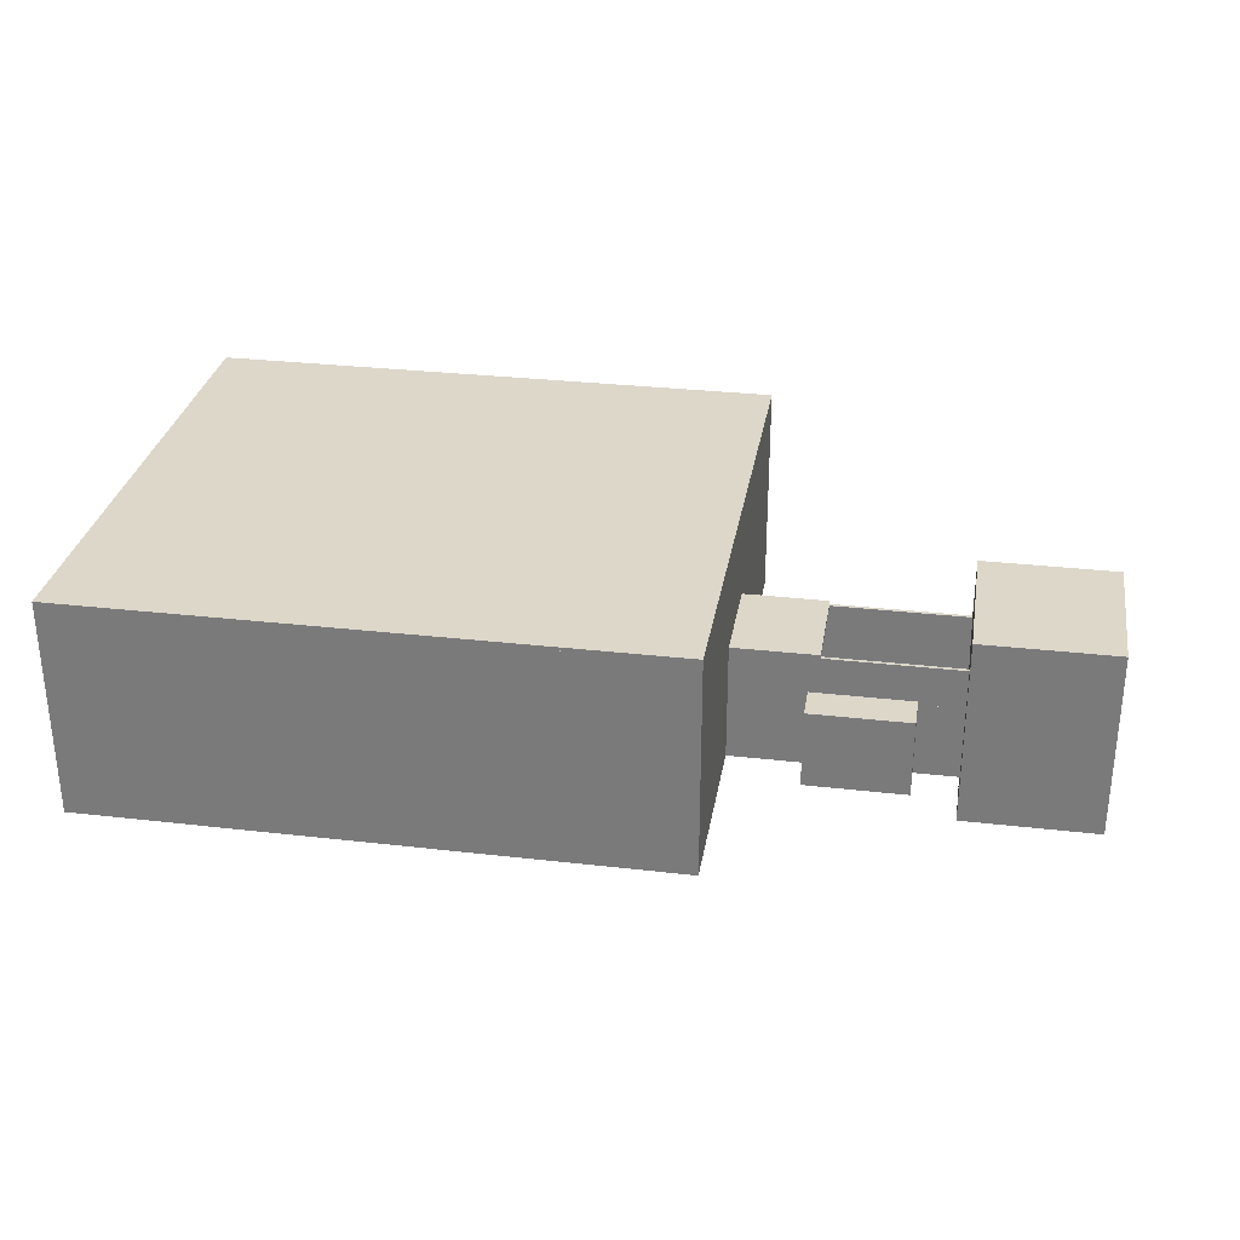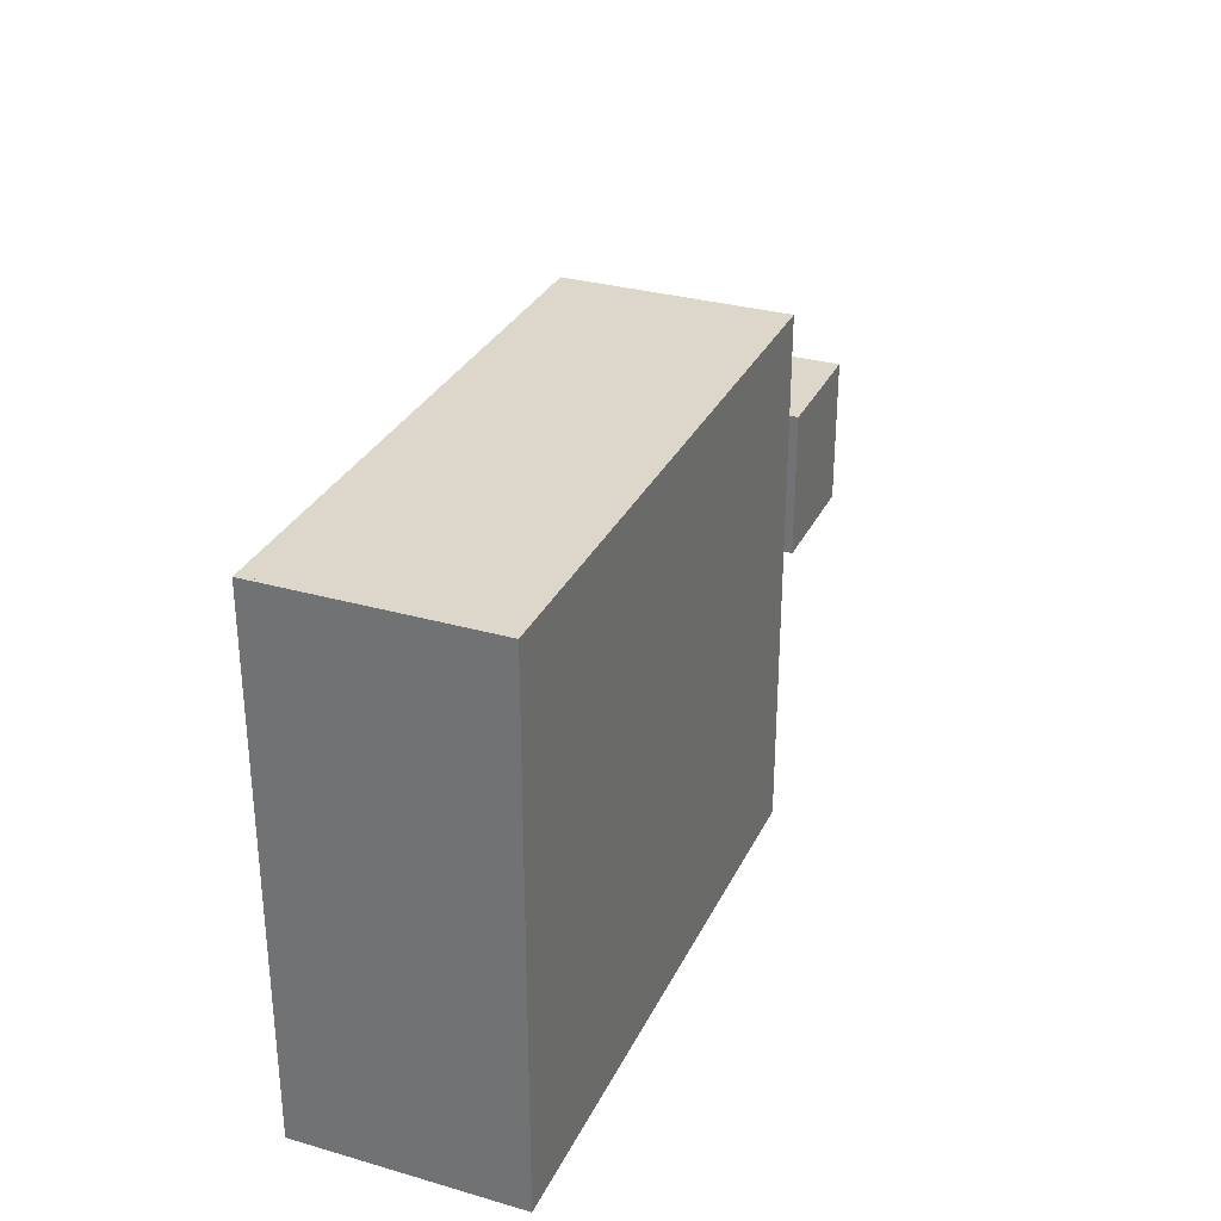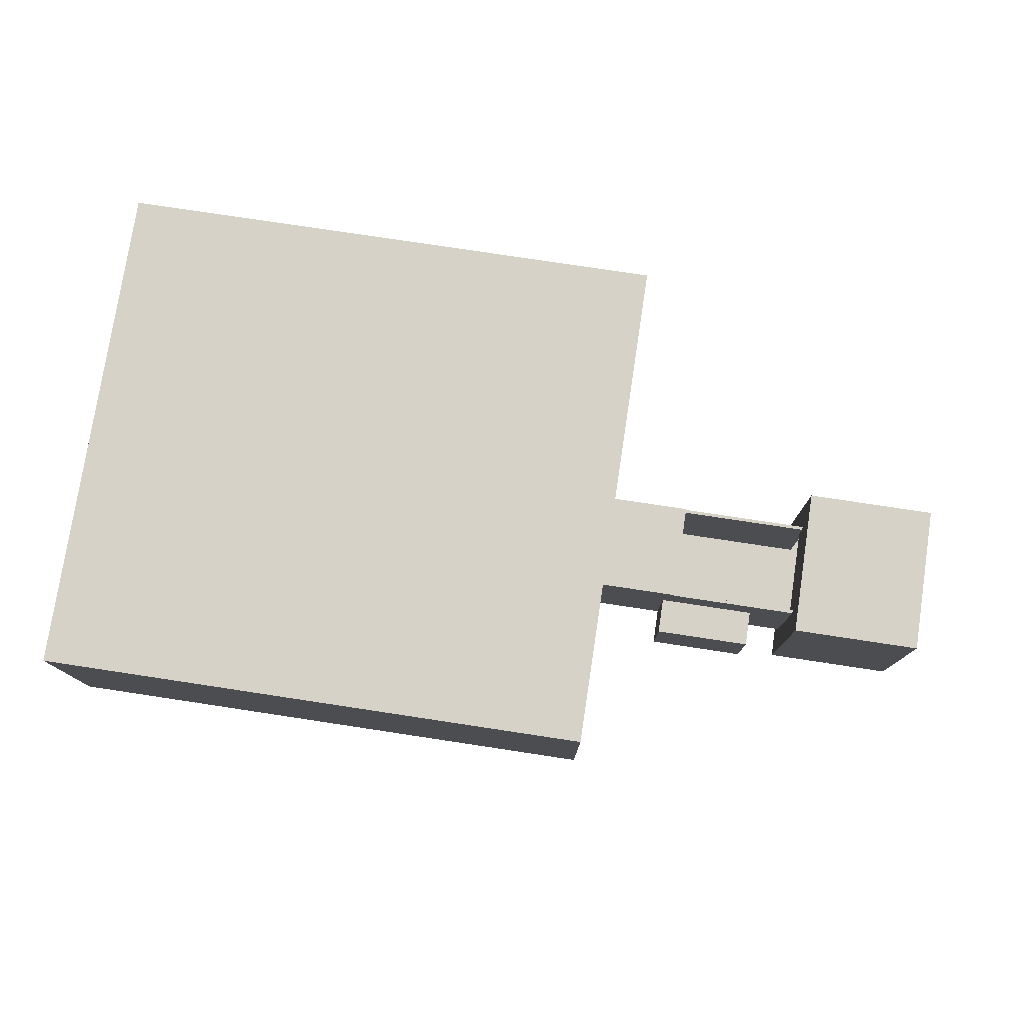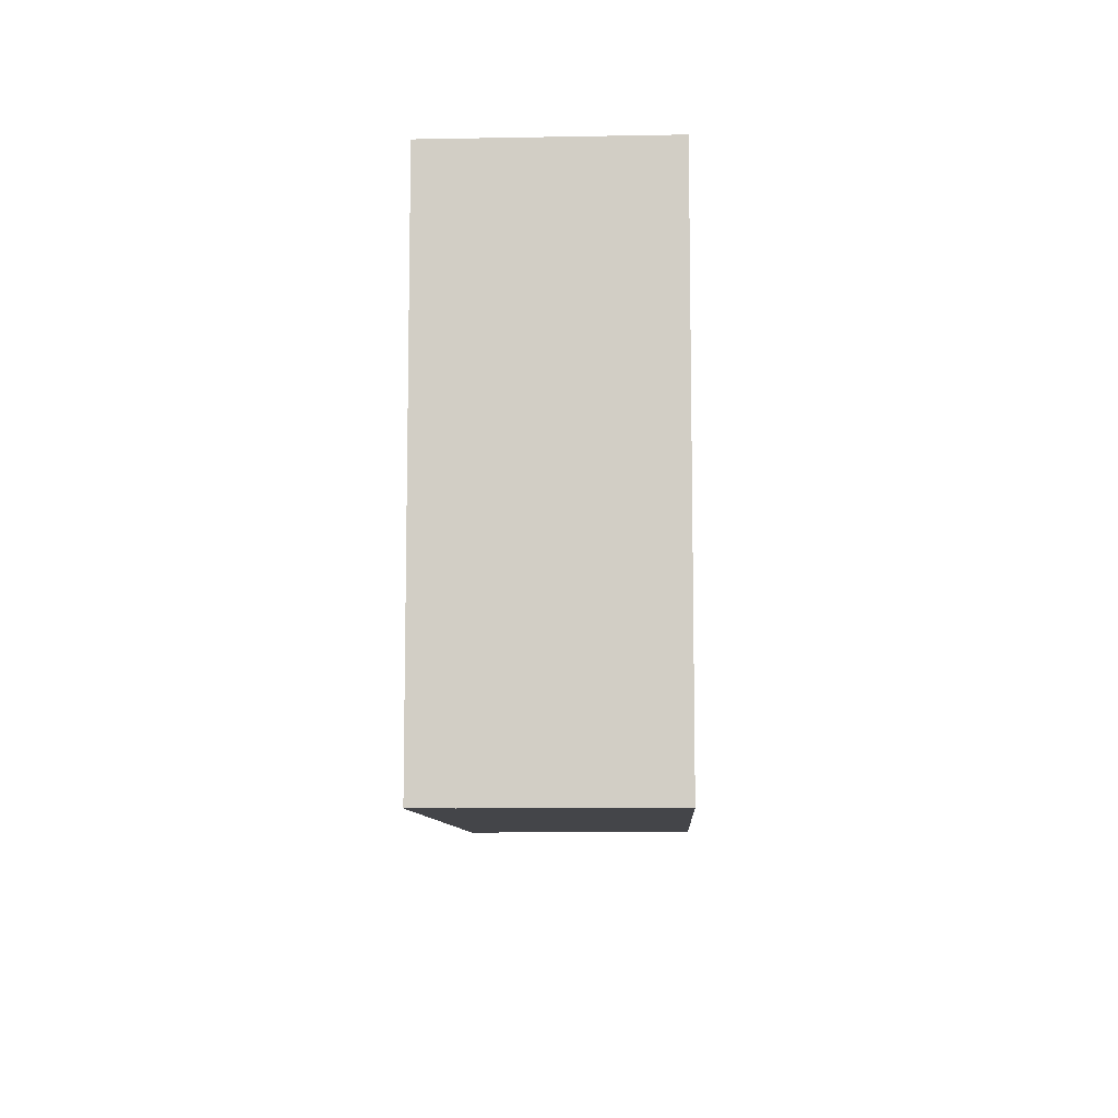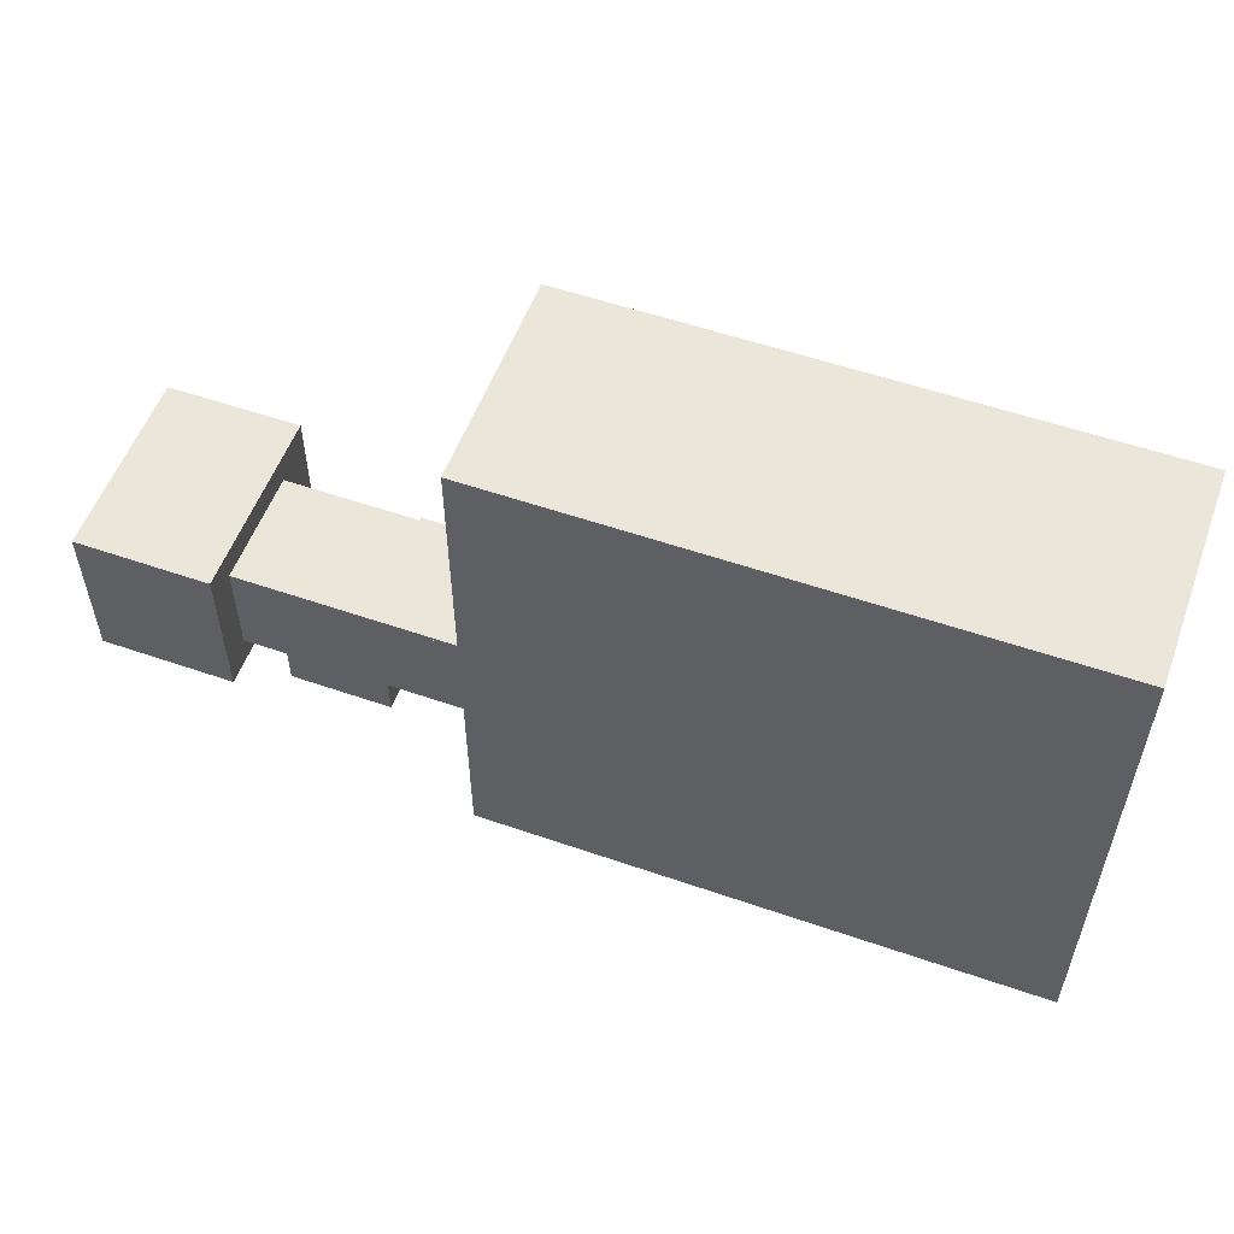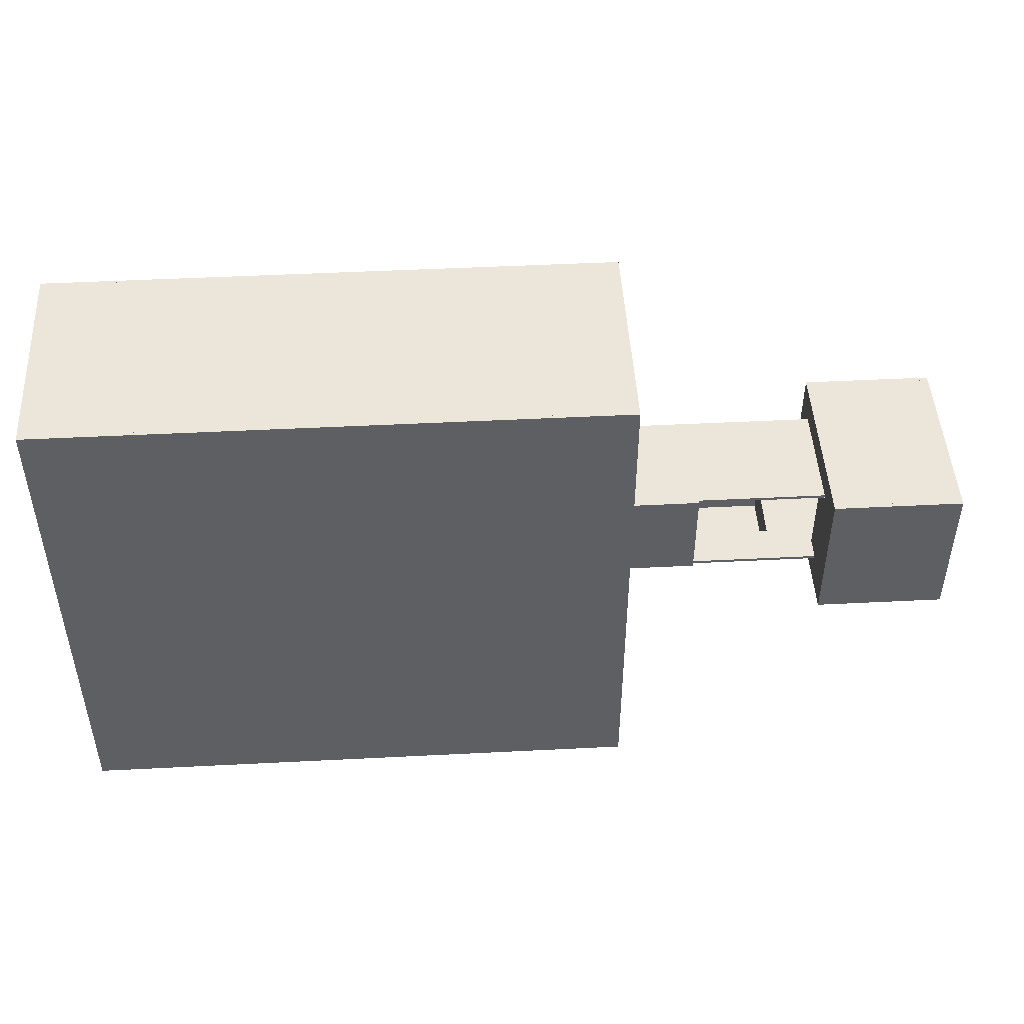
<metadata>
{"format":"obj","ext":"obj","renderer":"f3d","projection":"perspective","resolution":1024,"background":"white","views":[{"elev":30.3,"azim":9.5,"up":"+Z"},{"elev":30.8,"azim":-67.7,"up":"+Y"},{"elev":77.4,"azim":8.6,"up":"+Z"},{"elev":-9.0,"azim":-87.2,"up":"+Y"},{"elev":55.0,"azim":-159.9,"up":"+Y"},{"elev":47.4,"azim":-3.3,"up":"+Y"}]}
</metadata>
<code>
o 2
v 344 28 137
v 608 32 137
v 344 32 137
v 608 28 137
v 608 32 0
v 608 28 0
v 344 28 0
v 344 32 0
f 1 4 2 3
f 6 7 8 5
f 8 7 1 3
f 6 5 2 4
f 5 8 3 2
f 7 6 4 1
o 3
v 604 60 -31
v 608 60 -31
v 604 60 185
v 608 60 185
v 604 32 -31
v 608 32 -31
v 608 32 185
v 604 32 185
f 16 15 12 11
f 14 13 9 10
f 9 13 16 11
f 14 10 12 15
f 10 9 11 12
f 13 14 15 16
o 4
v 604 60 -31
v 604 60 185
v 760 64 -31
v 760 60 -31
v 604 64 185
v 604 64 -31
v 760 64 185
v 760 60 185
f 18 24 23 21
f 20 17 22 19
f 22 17 18 21
f 20 19 23 24
f 19 22 21 23
f 17 20 24 18
o 5
v 760 -116 -31
v 760 64 -31
v 764 64 -31
v 764 -116 -31
v 764 -116 185
v 760 -116 185
v 760 64 185
v 764 64 185
f 30 29 32 31
f 28 25 26 27
f 26 25 30 31
f 28 27 32 29
f 27 26 31 32
f 25 28 29 30
o 6
v 604 -116 185
v 608 -116 185
v 608 -88 -31
v 604 -88 -31
v 604 -88 185
v 608 -88 185
v 604 -116 -31
v 608 -116 -31
f 33 34 38 37
f 40 39 36 35
f 36 39 33 37
f 40 35 38 34
f 35 36 37 38
f 39 40 34 33
o 7
v 604 -116 185
v 604 -120 185
v 764 -116 -31
v 764 -120 -31
v 764 -116 185
v 764 -120 185
v 604 -116 -31
v 604 -120 -31
f 42 46 45 41
f 44 48 47 43
f 47 48 42 41
f 44 43 45 46
f 43 47 41 45
f 48 44 46 42
o 8
v 604 32 110
v 604 -88 185
v 608 32 110
v 604 -88 110
v 608 -88 110
v 608 32 185
v 608 -88 185
v 604 32 185
f 50 55 54 56
f 53 52 49 51
f 49 52 50 56
f 53 51 54 55
f 51 49 56 54
f 52 53 55 50
o 9
v 608 32 0
v 608 -88 -31
v 604 32 -31
v 604 -88 -31
v 608 32 -31
v 608 -88 0
v 604 32 0
v 604 -88 0
f 64 62 57 63
f 58 60 59 61
f 59 60 64 63
f 58 61 57 62
f 61 59 63 57
f 60 58 62 64
o 10
v 764 64 -36
v 764 64 -31
v 764 -120 -36
v 764 -120 -31
v 604 64 -36
v 604 64 -31
v 604 -120 -36
v 604 -120 -31
f 72 68 66 70
f 67 71 69 65
f 69 71 72 70
f 67 65 66 68
f 65 69 70 66
f 71 67 68 72
o 11
v 604 -120 185
v 604 64 190
v 604 -120 190
v 604 64 185
v 764 -120 185
v 764 64 190
v 764 -120 190
v 764 64 185
f 75 79 78 74
f 77 73 76 80
f 76 73 75 74
f 77 80 78 79
f 80 76 74 78
f 73 77 79 75
o 12
v 614 -116 112
v 614 -116 113
v 608 -116 112
v 608 -116 113
v 614 60 113
v 614 60 112
v 608 60 112
v 608 60 113
f 84 82 85 88
f 81 83 87 86
f 87 83 84 88
f 81 86 85 82
f 86 87 88 85
f 83 81 82 84
o 13
v 614 60 113
v 614 60 112
v 760 60 113
v 760 60 112
v 614 54 113
v 614 54 112
v 760 54 113
v 760 54 112
f 93 95 91 89
f 96 94 90 92
f 90 94 93 89
f 96 92 91 95
f 92 90 89 91
f 94 96 95 93
o 14
v 760 -116 113
v 760 -116 112
v 754 -116 113
v 754 -116 112
v 754 54 113
v 754 54 112
v 760 54 113
v 760 54 112
f 99 97 103 101
f 98 100 102 104
f 102 100 99 101
f 98 104 103 97
f 104 102 101 103
f 100 98 97 99
o 15
v 614 -116 112
v 614 -116 113
v 614 -110 112
v 614 -110 113
v 754 -110 113
v 754 -110 112
v 754 -116 113
v 754 -116 112
f 106 111 109 108
f 112 105 107 110
f 107 105 106 108
f 112 110 109 111
f 110 107 108 109
f 105 112 111 106
o 17
v 344 -80 108
v 340 -80 108
v 340 -80 257
v 344 32 108
v 340 32 108
v 344 -80 257
v 340 32 257
v 344 32 257
f 115 118 120 119
f 113 114 117 116
f 113 116 120 118
f 117 114 115 119
f 116 117 119 120
f 114 113 118 115
o 18
v 340 312 257
v 340 312 3
v 344 312 257
v 344 312 3
v 340 32 257
v 340 32 3
v 344 32 257
v 344 32 3
f 125 127 123 121
f 128 126 122 124
f 126 128 127 125
f 124 122 121 123
f 128 124 123 127
f 122 126 125 121
o 21
v 436 -84 3
v 436 -84 0
v 548 -128 3
v 548 -128 0
v 436 -128 3
v 436 -128 0
v 548 -84 3
v 548 -84 0
f 133 131 135 129
f 132 134 130 136
f 130 134 133 129
f 132 136 135 131
f 136 130 129 135
f 134 132 131 133
o 22
v 436 -88 0
v 432 -132 89
v 432 -88 0
v 436 -132 89
v 436 -88 89
v 432 -88 89
v 432 -132 0
v 436 -132 0
f 138 140 141 142
f 144 143 139 137
f 139 143 138 142
f 144 137 141 140
f 137 139 142 141
f 143 144 140 138
o 23
v 552 -128 89
v 436 -128 89
v 552 -132 89
v 436 -132 89
v 552 -128 0
v 552 -132 0
v 436 -128 0
v 436 -132 0
f 148 147 145 146
f 150 152 151 149
f 151 152 148 146
f 150 149 145 147
f 149 151 146 145
f 152 150 147 148
o 24
v 552 -88 0
v 552 -128 89
v 552 -88 89
v 548 -88 89
v 552 -128 0
v 548 -128 0
v 548 -128 89
v 548 -88 0
f 159 154 155 156
f 157 158 160 153
f 160 158 159 156
f 157 153 155 154
f 153 160 156 155
f 158 157 154 159
o 25
v 552 -132 93
v 432 -132 89
v 552 -132 89
v 552 -88 89
v 552 -88 93
v 432 -132 93
v 432 -88 93
v 432 -88 89
f 166 161 165 167
f 163 162 168 164
f 168 162 166 167
f 163 164 165 161
f 164 168 167 165
f 162 163 161 166
o 44
v -345 312 3
v -345 312 257
v -341 312 3
v -341 312 257
v -341 -314 3
v -345 -314 257
v -341 -314 257
v -345 -314 3
f 174 175 172 170
f 173 176 169 171
f 169 176 174 170
f 173 171 172 175
f 171 169 170 172
f 176 173 175 174
o 46
v 344 32 141
v 344 32 137
v 444 -88 137
v 444 32 137
v 444 -88 141
v 444 32 141
v 344 -88 141
v 344 -88 137
f 183 181 182 177
f 179 184 178 180
f 178 184 183 177
f 179 180 182 181
f 180 178 177 182
f 184 179 181 183
o 26
v -345 312 3
v 344 -314 3
v -345 312 0
v 344 -314 0
v -345 -314 0
v -345 -314 3
v 344 312 0
v 344 312 3
f 190 186 192 185
f 188 189 187 191
f 187 189 190 185
f 188 191 192 186
f 191 187 185 192
f 189 188 186 190
o 20
v 340 -314 257
v 344 -314 3
v 340 -314 3
v 344 -314 257
v 340 -80 257
v 340 -80 3
v 344 -80 257
v 344 -80 3
f 193 196 199 197
f 194 195 198 200
f 194 200 199 196
f 198 195 193 197
f 200 198 197 199
f 195 194 196 193
o 34
v 340 -310 3
v 340 -314 257
v 340 -310 257
v -341 -314 3
v 340 -314 3
v -341 -310 257
v -341 -314 257
v -341 -310 3
f 207 202 203 206
f 205 204 208 201
f 208 204 207 206
f 205 201 203 202
f 201 208 206 203
f 204 205 202 207
o 45
v -345 312 257
v -345 312 261
v 344 -314 261
v 344 -314 257
v -345 -314 257
v -345 -314 261
v 344 312 261
v 344 312 257
f 214 211 215 210
f 212 213 209 216
f 209 213 214 210
f 212 216 215 211
f 216 209 210 215
f 213 212 211 214
o 33
v -341 308 3
v -341 308 257
v -341 312 3
v -341 312 257
v 340 312 257
v 340 312 3
v 340 308 257
v 340 308 3
f 218 223 221 220
f 224 217 219 222
f 219 217 218 220
f 224 222 221 223
f 222 219 220 221
f 217 224 223 218
o 28
v 608 28 0
v 608 28 3
v 344 -84 0
v 344 -84 3
v 344 28 0
v 344 28 3
v 608 -84 0
v 608 -84 3
f 228 232 226 230
f 225 229 230 226
f 231 227 229 225
f 229 227 228 230
f 231 225 226 232
f 227 231 232 228
o 30
v 344 -84 89
v 608 -84 89
v 608 -88 137
v 344 -88 89
v 608 -88 89
v 344 -84 137
v 608 -84 137
v 344 -88 137
f 240 235 239 238
f 233 236 240 238
f 237 234 239 235
f 234 233 238 239
f 236 237 235 240
f 237 236 233 234
o 31
v 344 -84 89
v 436 -88 0
v 344 -88 89
v 436 -84 0
v 436 -88 89
v 436 -84 89
v 344 -84 0
v 344 -88 0
f 247 248 243 241
f 244 247 241 246
f 248 242 245 243
f 243 245 246 241
f 242 248 247 244
f 242 244 246 245
o 32
v 608 -84 89
v 548 -88 89
v 548 -84 89
v 608 -88 89
v 608 -88 0
v 548 -88 0
v 608 -84 0
v 548 -84 0
f 253 255 249 252
f 255 256 251 249
f 254 253 252 250
f 250 252 249 251
f 253 254 256 255
f 256 254 250 251

</code>
